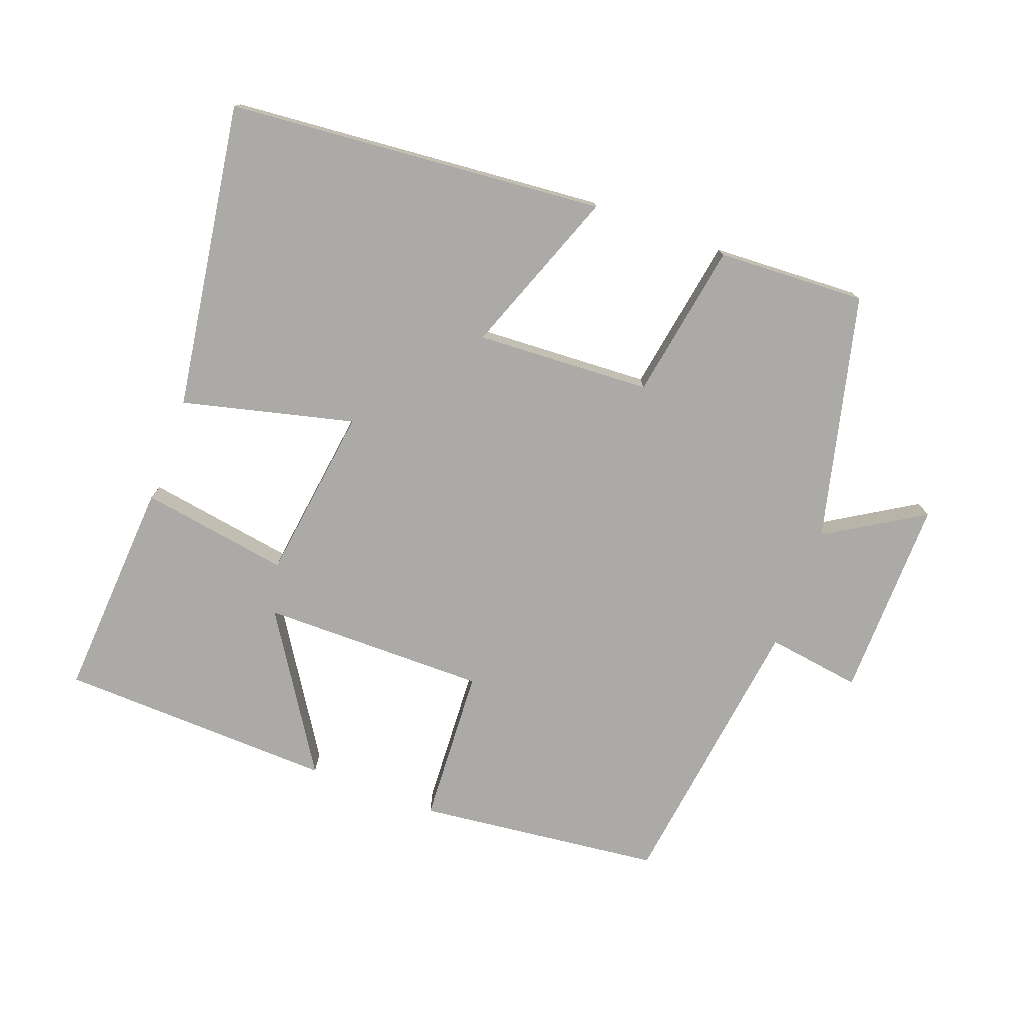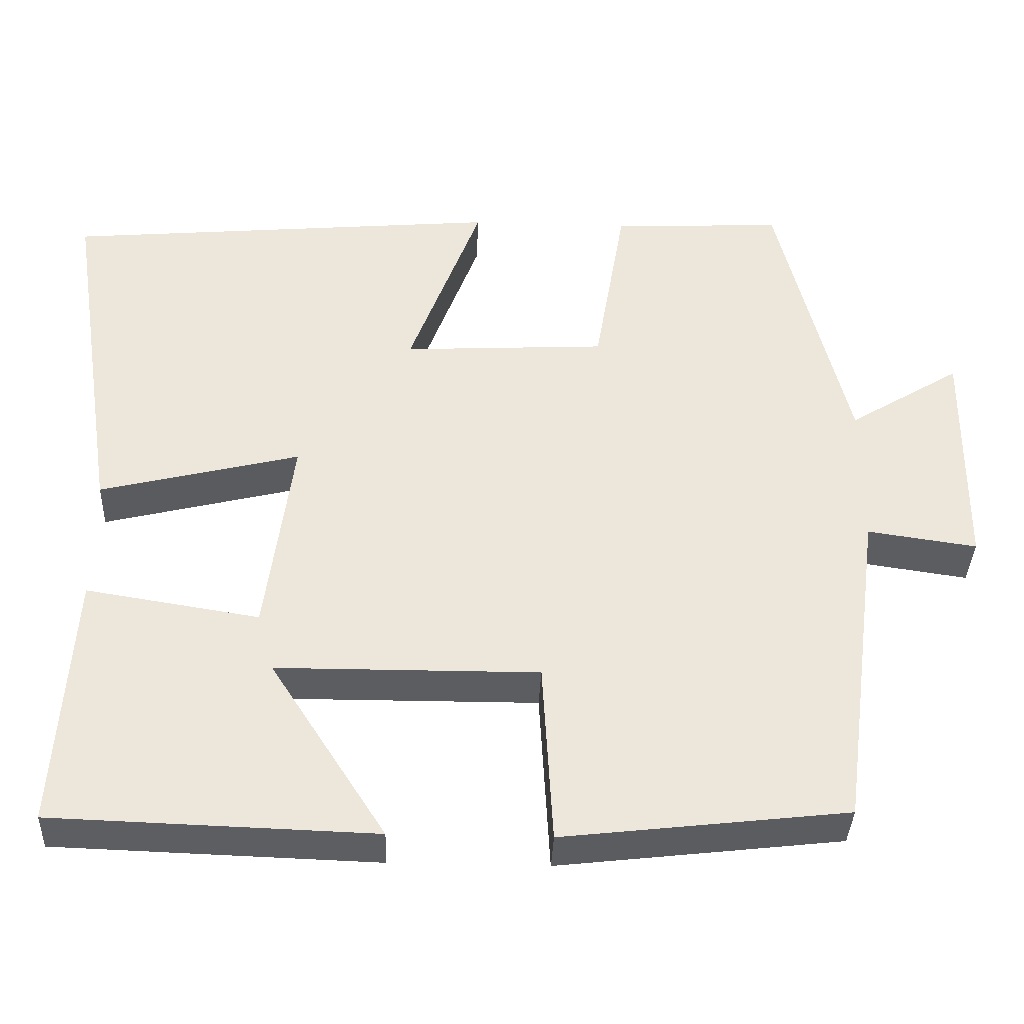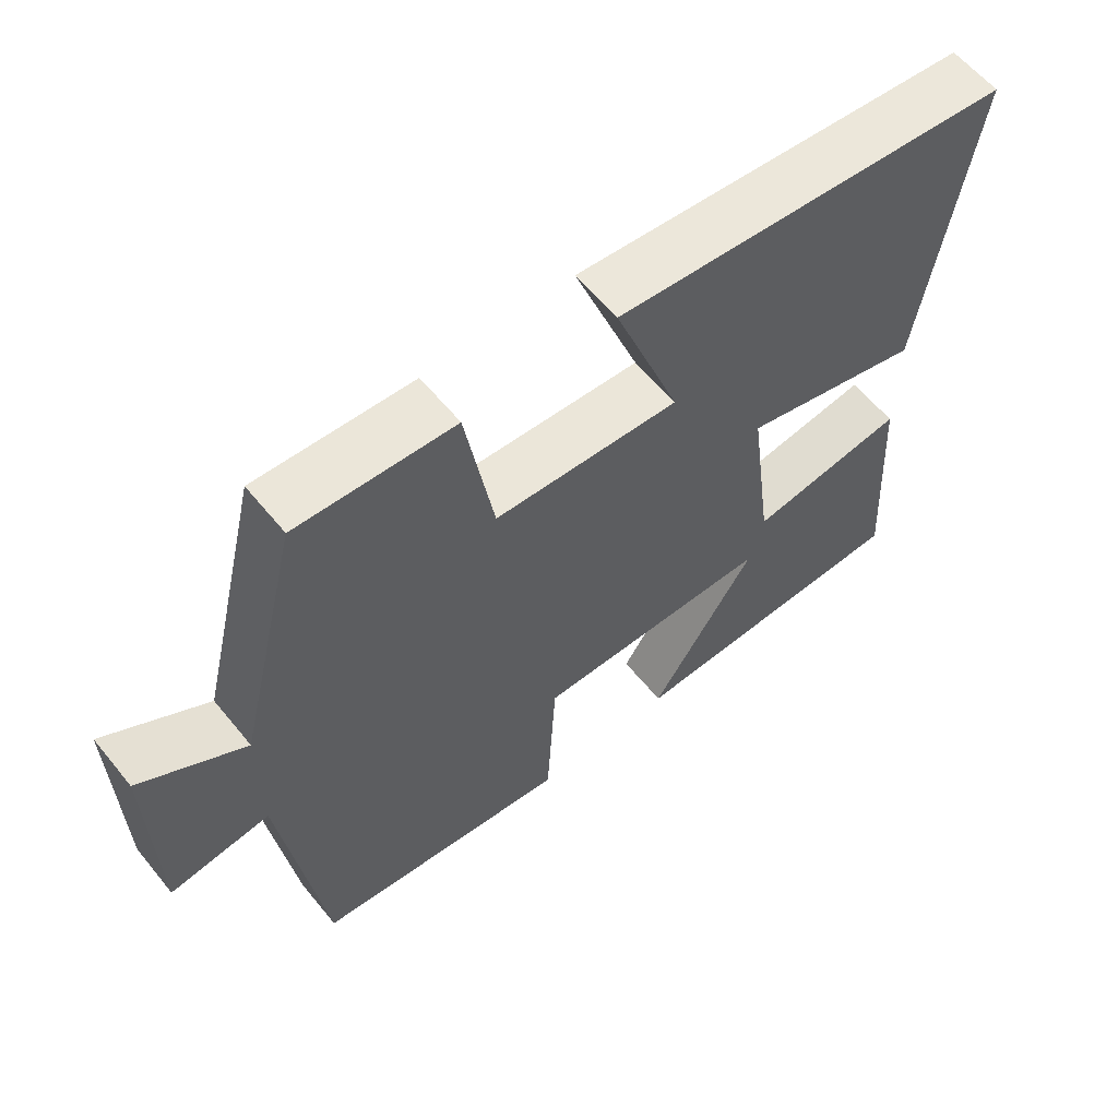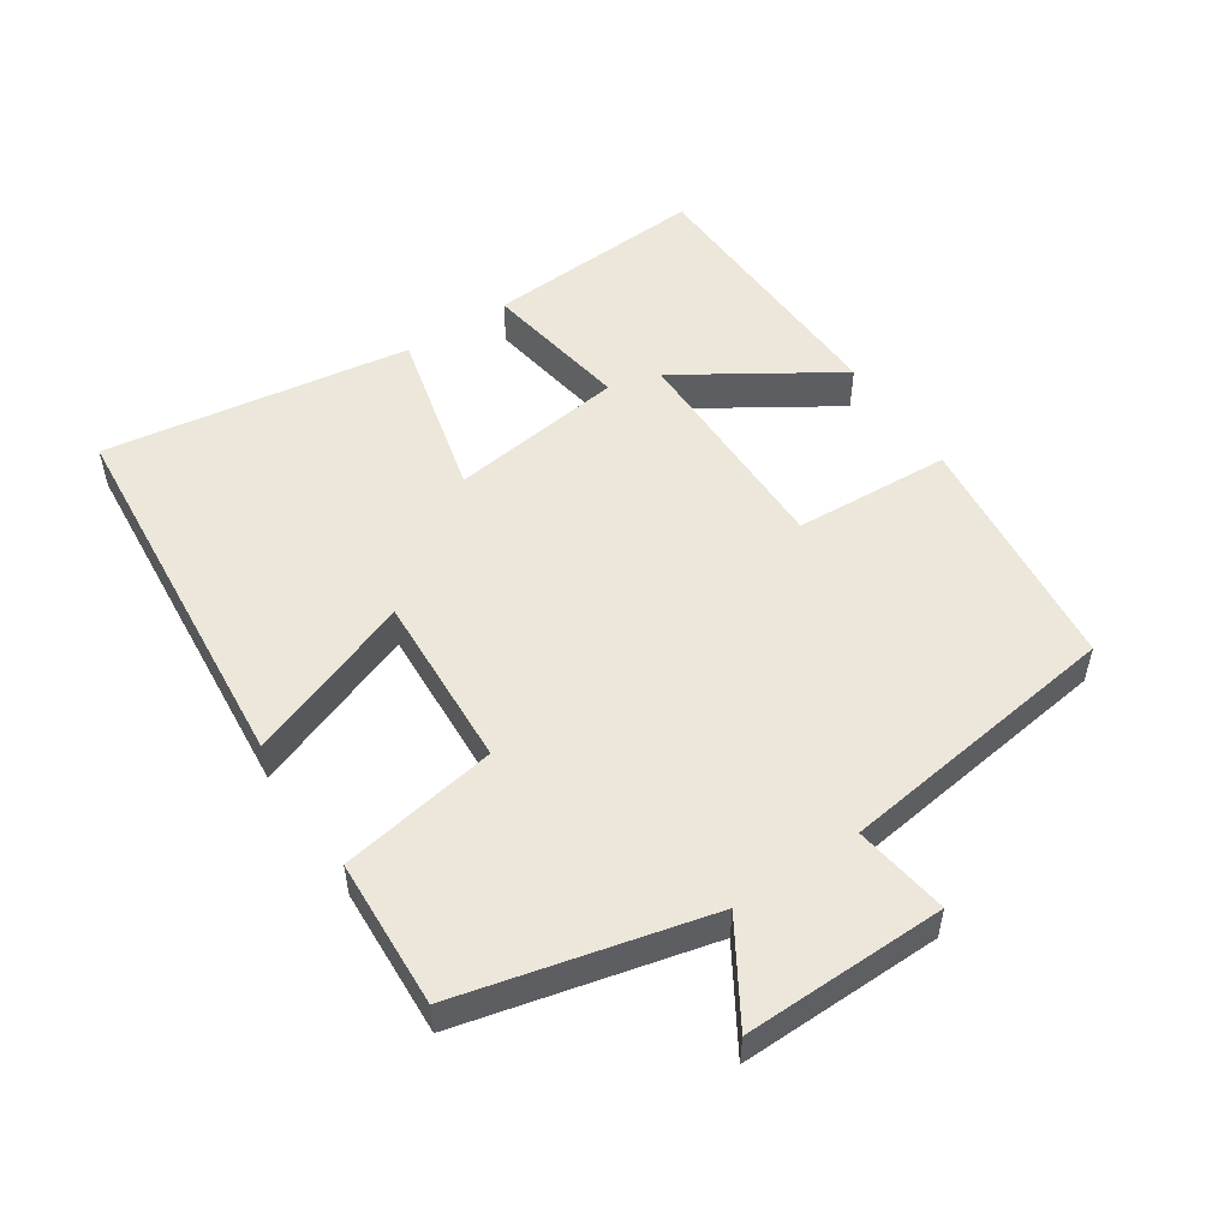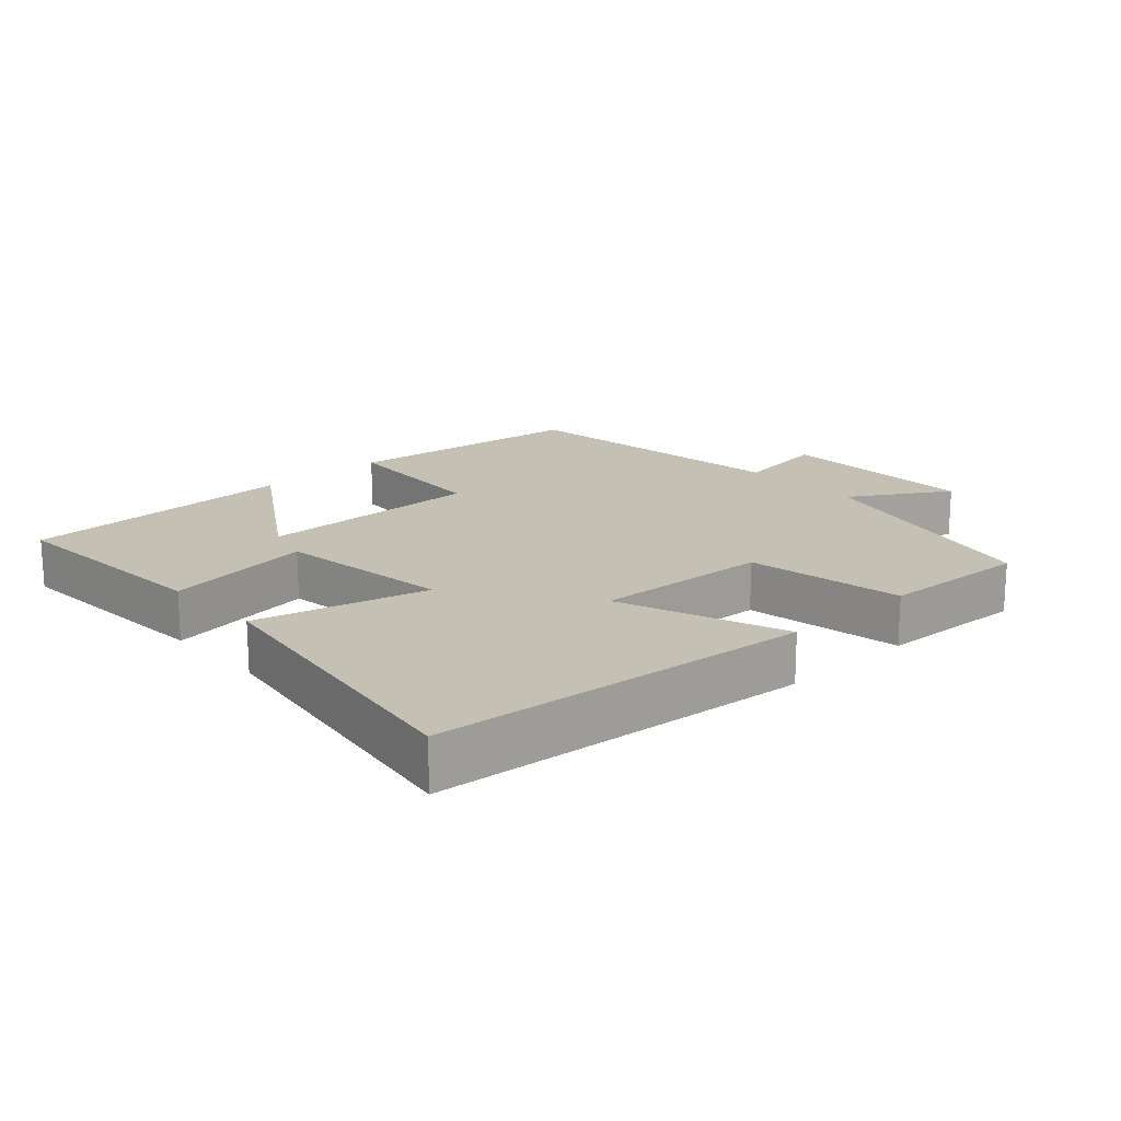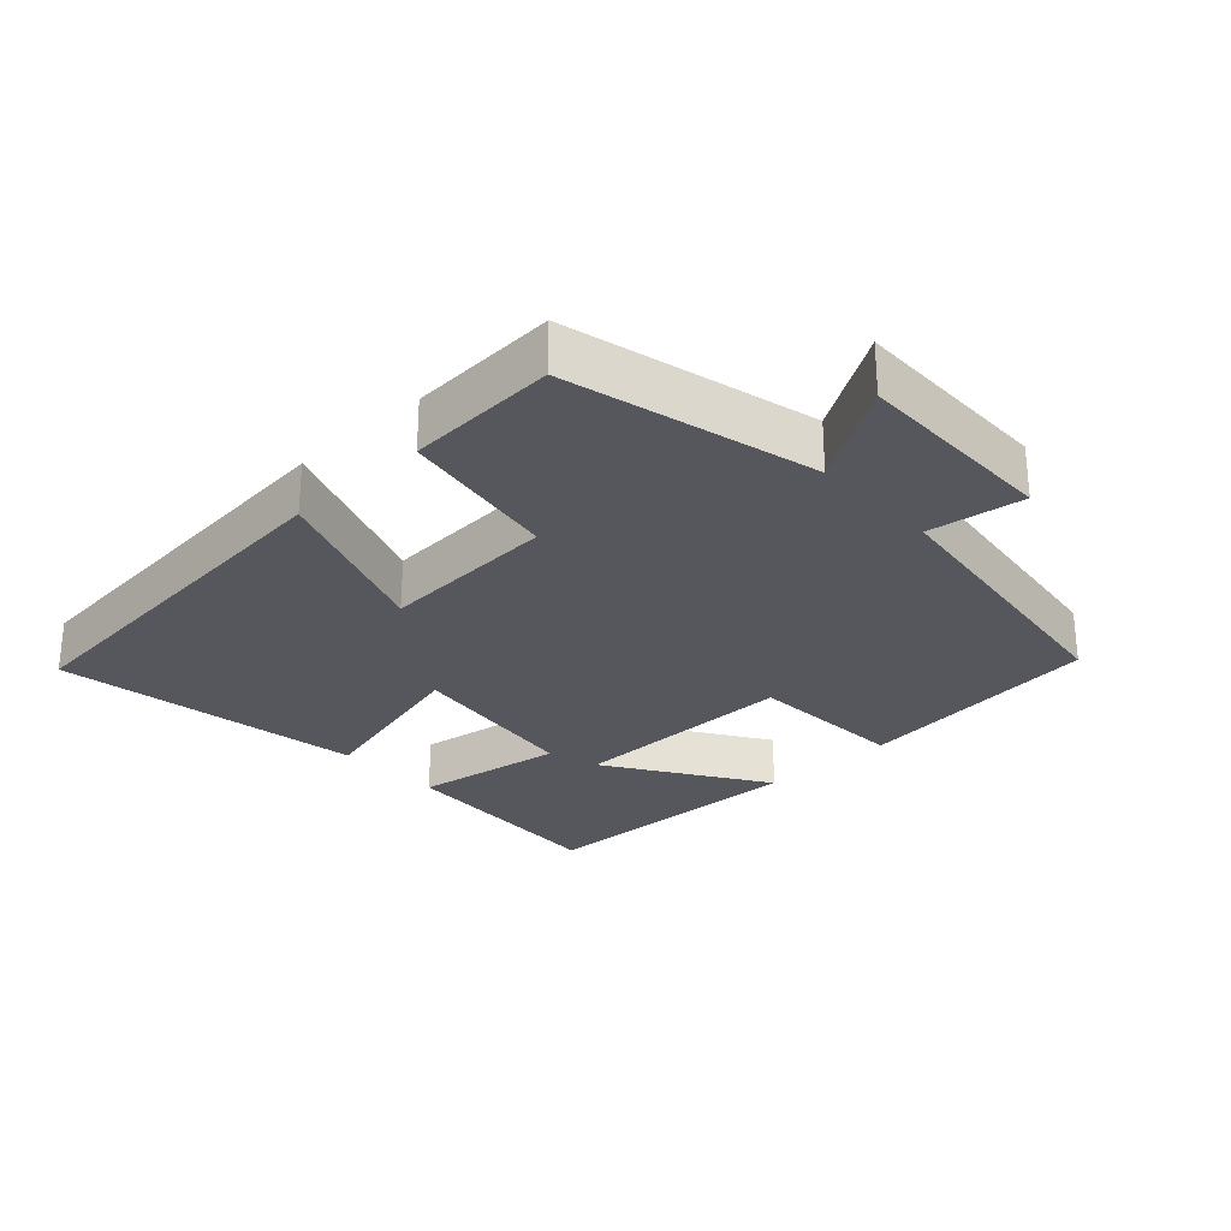
<metadata>
{"format":"obj","ext":"obj","renderer":"f3d","projection":"perspective","resolution":1024,"background":"white","views":[{"elev":-76.1,"azim":-20.5,"up":"+Y"},{"elev":-37.2,"azim":-2.3,"up":"+Z"},{"elev":60.0,"azim":141.0,"up":"+Z"},{"elev":52.2,"azim":56.2,"up":"+Y"},{"elev":18.0,"azim":-42.5,"up":"+Y"},{"elev":-27.5,"azim":43.1,"up":"+Y"}]}
</metadata>
<code>
v -0.52 0.07 -0.487
v -0.5 0.07 -0.161
v -0.281 0.07 -0.196
v -0.247 0.07 0.062
v -0.5 0.07 -0.001
v -0.569 0.07 0.45
v -0.013 0.07 0.5
v -0.104 0.07 0.255
v 0.154 0.07 0.269
v 0.193 0.07 0.5
v 0.411 0.07 0.511
v 0.5 0.07 0.149
v 0.643 0.07 0.237
v 0.639 0.07 -0.059
v 0.5 0.07 -0.039
v 0.445 0.07 -0.458
v 0.085 0.07 -0.5
v 0.072 0.07 -0.269
v -0.26 0.07 -0.271
v -0.113 0.07 -0.5
v -0.52 0 -0.487
v -0.5 0 -0.161
v -0.281 0 -0.196
v -0.247 0 0.062
v -0.5 0 -0.001
v -0.569 0 0.45
v -0.013 0 0.5
v -0.104 0 0.255
v 0.154 0 0.269
v 0.193 0 0.5
v 0.411 0 0.511
v 0.5 0 0.149
v 0.643 0 0.237
v 0.639 0 -0.059
v 0.5 0 -0.039
v 0.445 0 -0.458
v 0.085 0 -0.5
v 0.072 0 -0.269
v -0.26 0 -0.271
v -0.113 0 -0.5
f 19 20 1 2
f 18 19 2 3
f 15 16 17 18
f 15 18 3 4
f 12 13 14 15
f 12 15 4
f 9 10 11 12
f 8 9 12 4
f 6 7 8
f 4 5 6 8
f 22 21 40 39
f 23 22 39 38
f 38 37 36 35
f 24 23 38 35
f 35 34 33 32
f 24 35 32
f 32 31 30 29
f 24 32 29 28
f 28 27 26
f 28 26 25 24
f 1 21 22 2
f 2 22 23 3
f 3 23 24 4
f 4 24 25 5
f 5 25 26 6
f 6 26 27 7
f 7 27 28 8
f 8 28 29 9
f 9 29 30 10
f 10 30 31 11
f 11 31 32 12
f 12 32 33 13
f 13 33 34 14
f 14 34 35 15
f 15 35 36 16
f 16 36 37 17
f 17 37 38 18
f 18 38 39 19
f 19 39 40 20
f 20 40 21 1

</code>
